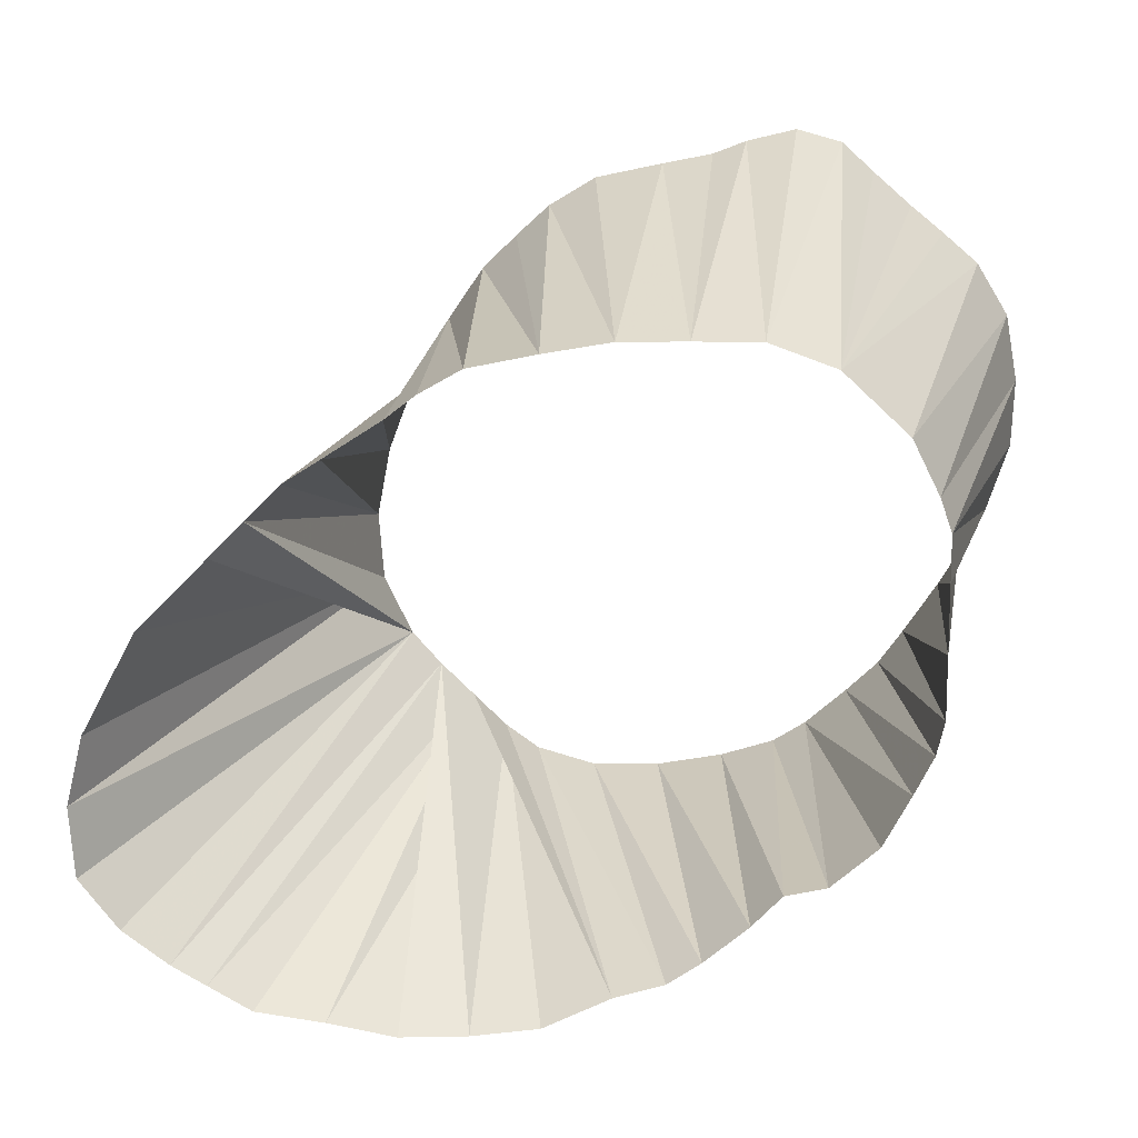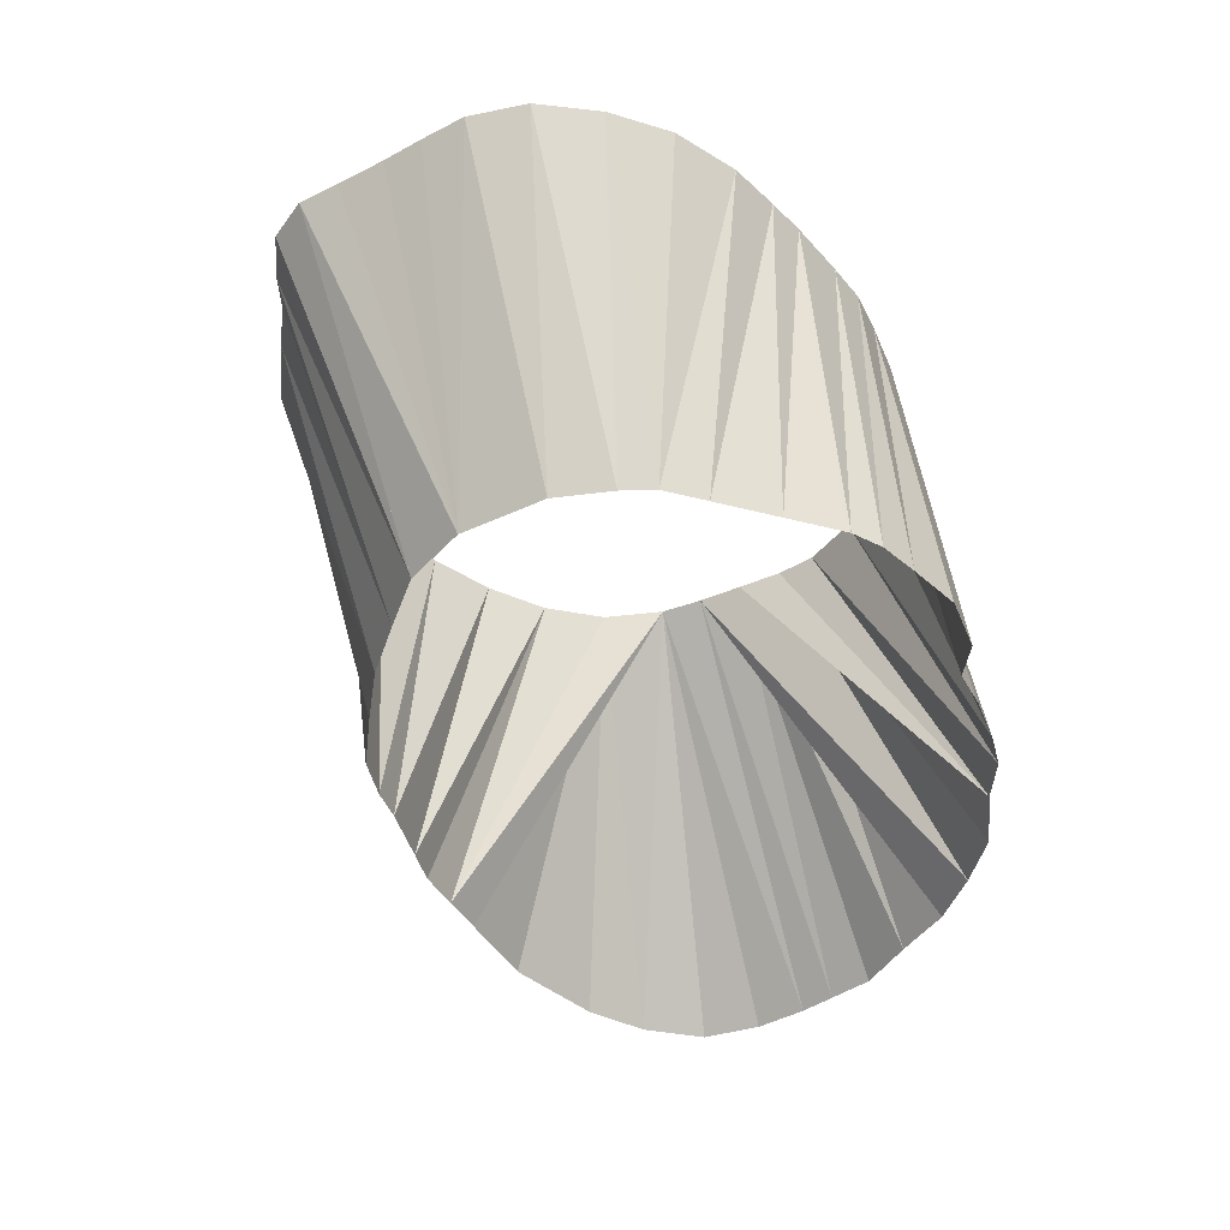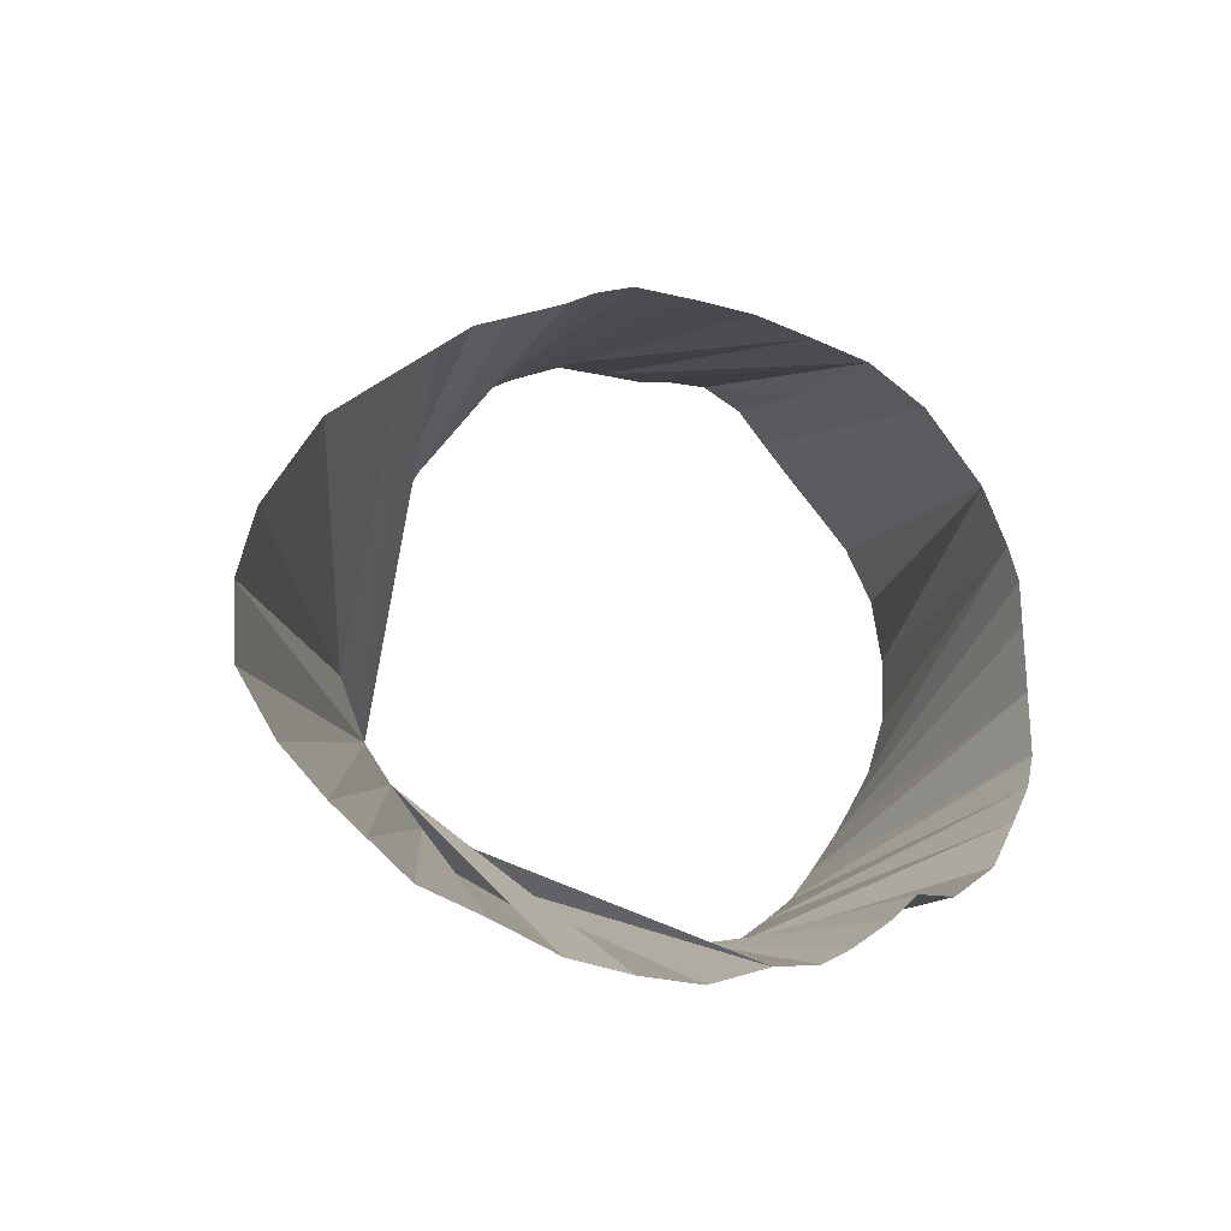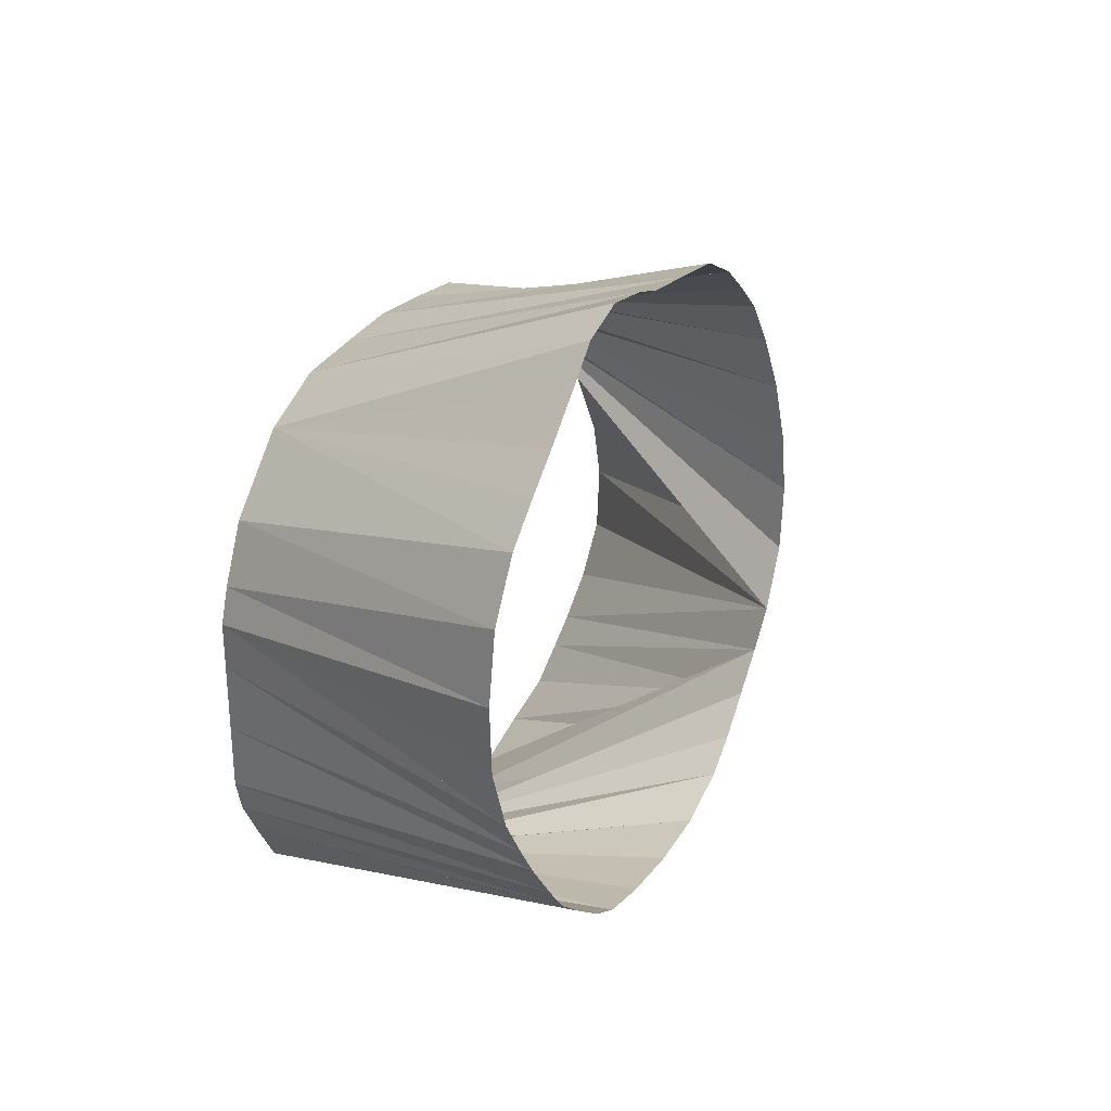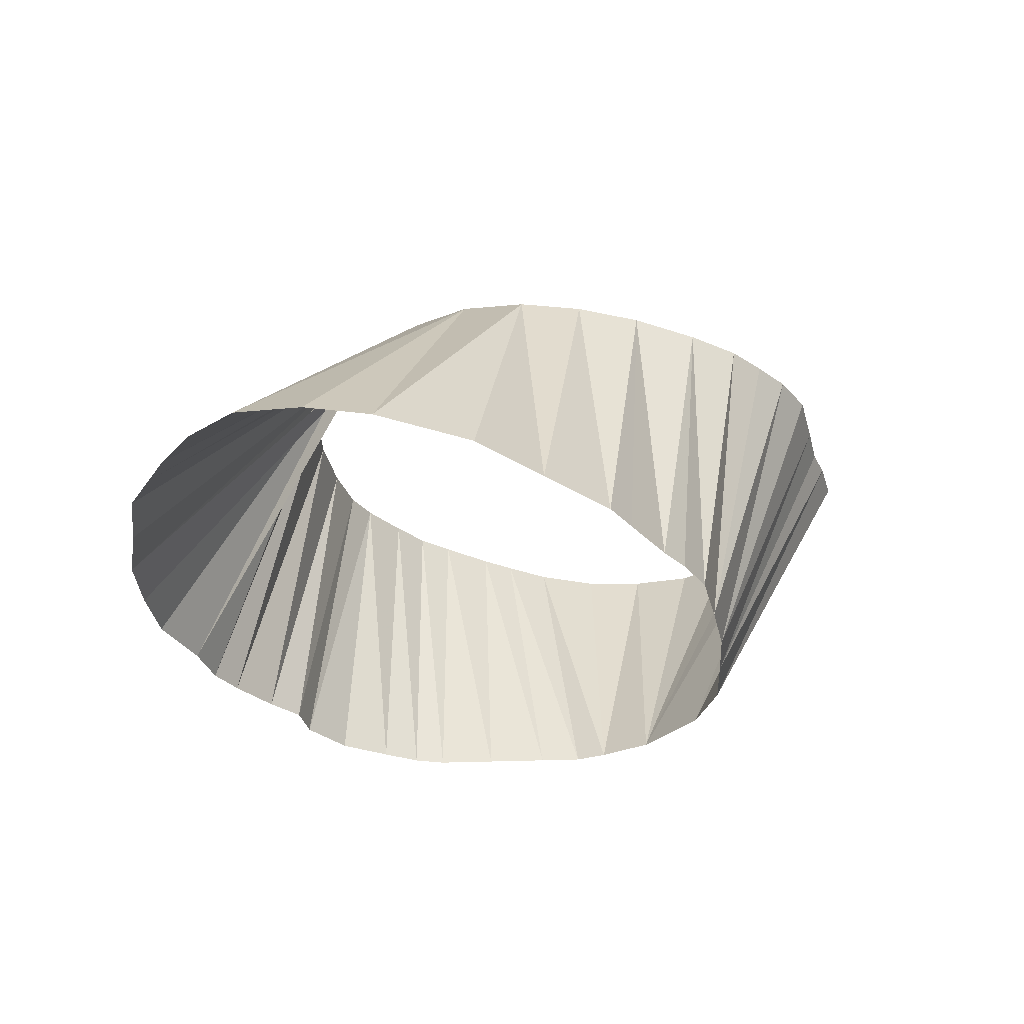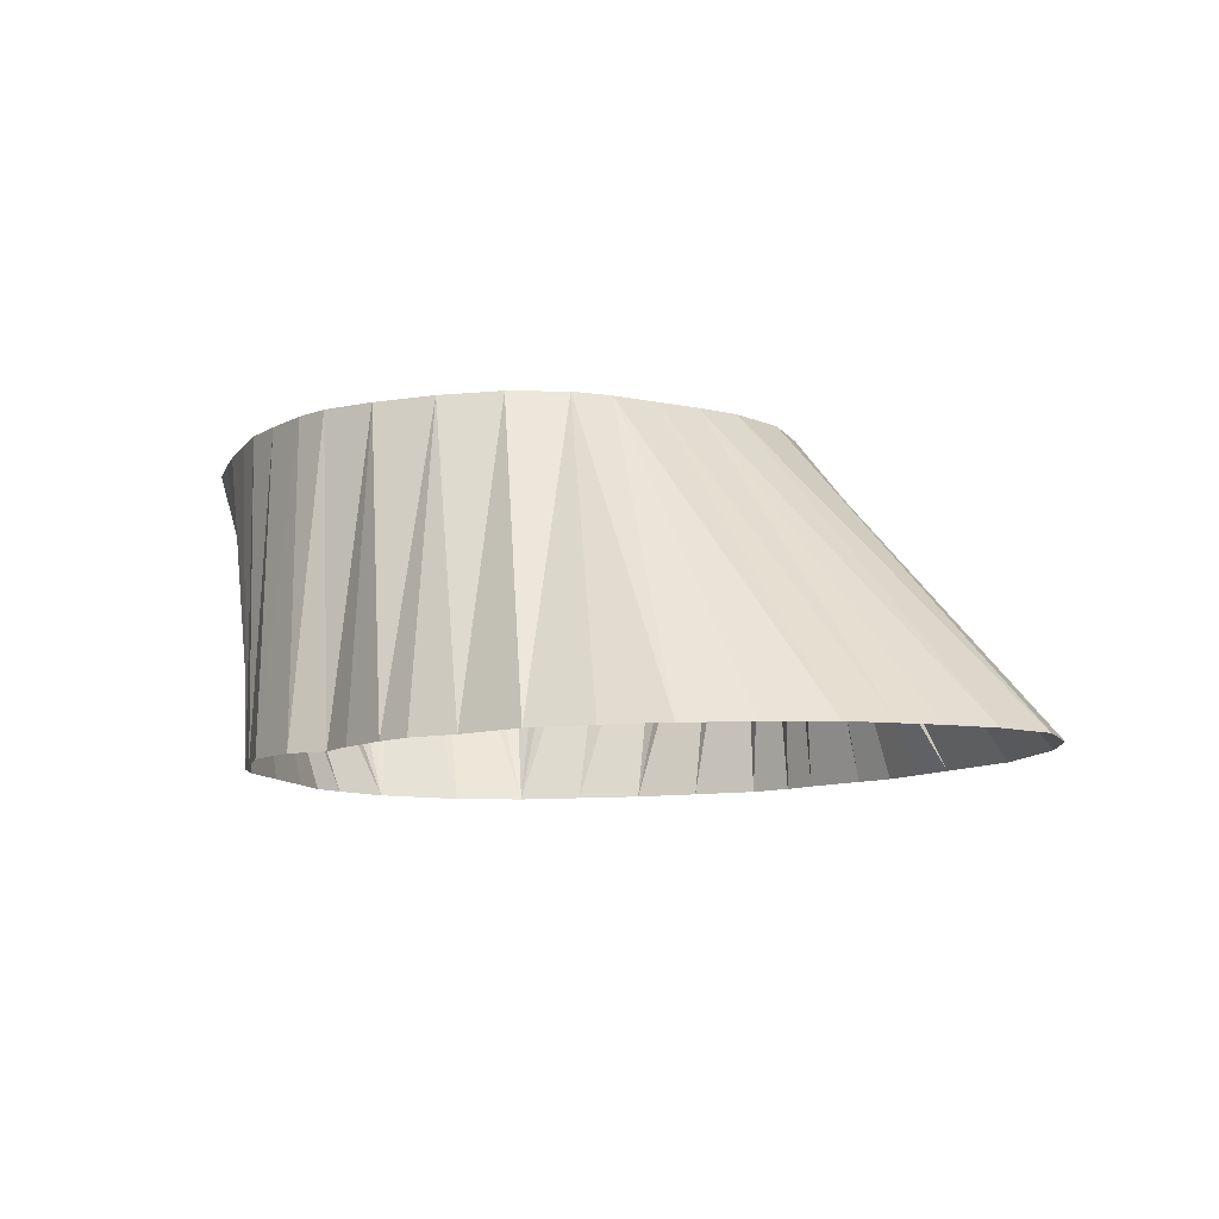
<metadata>
{"format":"obj","ext":"obj","renderer":"f3d","projection":"perspective","resolution":1024,"background":"white","views":[{"elev":12.9,"azim":177.6,"up":"+Y"},{"elev":-42.2,"azim":-107.5,"up":"+Z"},{"elev":-27.3,"azim":144.3,"up":"+Y"},{"elev":31.1,"azim":-64.1,"up":"+Y"},{"elev":-32.4,"azim":93.1,"up":"+Z"},{"elev":-9.5,"azim":15.2,"up":"+Z"}]}
</metadata>
<code>
v 449.2 481.9 -145.1
v 562.7 491.9 -145.1
v 437.2 500 -95.07
v 445 492.5 -145.1
v 555 506.2 -145.1
v 483.1 454.7 -145.1
v 445 501.9 -145.1
v 446.2 487.5 -145.1
v 480.6 471.4 -95.07
v 445 511.9 -145.1
v 446.8 523.8 -145.1
v 445 518.8 -145.1
v 460.6 569.8 -95.07
v 545 516.2 -145.1
v 470.6 544.8 -145.1
v 450.8 531.9 -145.1
v 558.5 464 -145.1
v 529.7 529.5 -145.1
v 453.4 474.4 -145.1
v 430.2 511.9 -95.07
v 480.6 564.8 -95.07
v 428 541.9 -95.07
v 550 511.2 -145.1
v 460.6 468.6 -145.1
v 460.6 541.1 -145.1
v 466.9 467.5 -145.1
v 443.1 558.4 -95.07
v 449 563.5 -95.07
v 471.4 463 -145.1
v 478.1 457.8 -145.1
v 540.6 451.7 -145.1
v 546.9 455.6 -145.1
v 480.6 545 -145.1
v 520.6 447.5 -145.1
v 490.6 452.8 -145.1
v 490.6 545 -145.1
v 468.1 568.1 -95.07
v 500.6 448.4 -145.1
v 500.6 543.4 -145.1
v 510.6 447.5 -145.1
v 438.1 554.4 -95.07
v 510.6 541.6 -145.1
v 516.9 538.1 -145.1
v 521.2 534.8 -145.1
v 502.5 554.2 -95.07
v 530.6 449.8 -145.1
v 432.8 549.8 -95.07
v 434.2 505 -95.07
v 564.2 471.5 -145.1
v 535 526.2 -145.1
v 426.2 531.9 -95.07
v 540 521.2 -145.1
v 426.7 521.9 -95.07
v 551.9 458.8 -145.1
v 451.2 483 -95.07
v 446.2 487.5 -95.07
v 557.7 501.2 -145.1
v 565 481.9 -145.1
v 442.5 492.5 -95.07
v 453.8 567.9 -95.07
v 457.5 477.9 -95.07
v 462.5 475 -95.07
v 470.6 472.8 -95.07
v 473.1 566.2 -95.07
v 490.6 471.6 -95.07
v 490.6 562.8 -95.07
v 499.4 474.4 -95.07
v 497.5 558.8 -95.07
v 504.4 478.1 -95.07
v 509.4 483.1 -95.07
v 507.5 549.4 -95.07
v 512.7 541.9 -95.07
v 514.4 488.1 -95.07
v 518.8 493.1 -95.07
v 518.1 531.9 -95.07
v 521.9 521.9 -95.07
v 523 501.9 -95.07
v 523.8 511.9 -95.07
f 1 8 55
f 1 8 56
f 1 19 55
f 1 19 61
f 2 57 77
f 2 57 78
f 2 58 77
f 4 7 3
f 4 7 59
f 4 8 56
f 4 8 59
f 5 23 77
f 5 23 78
f 5 57 77
f 5 57 78
f 6 30 9
f 6 30 65
f 6 35 9
f 6 35 65
f 6 35 67
f 7 10 3
f 7 10 48
f 10 12 20
f 10 12 48
f 11 12 20
f 11 12 51
f 11 12 53
f 11 16 22
f 11 16 51
f 14 23 77
f 14 23 78
f 14 52 74
f 14 52 76
f 14 52 77
f 14 52 78
f 15 25 13
f 15 25 28
f 15 25 60
f 15 33 21
f 15 33 37
f 15 33 64
f 16 25 27
f 16 25 41
f 16 25 47
f 17 49 74
f 17 54 73
f 17 54 74
f 18 44 75
f 18 44 76
f 18 50 75
f 18 50 76
f 18 50 78
f 19 24 61
f 24 26 62
f 26 29 63
f 29 30 9
f 29 30 63
f 31 32 70
f 31 46 69
f 31 46 70
f 32 54 73
f 33 36 21
f 33 36 66
f 34 40 67
f 34 40 69
f 34 40 73
f 34 46 69
f 35 38 65
f 35 38 67
f 35 38 69
f 36 39 45
f 36 39 68
f 38 40 67
f 38 40 69
f 39 42 71
f 42 43 72
f 43 44 72
f 43 44 75
f 49 58 74
f 49 58 77
f 50 52 76
f 50 52 78
f 3 48 7
f 3 48 10
f 3 59 4
f 3 59 7
f 9 63 29
f 9 63 30
f 9 65 6
f 9 65 30
f 9 65 35
f 13 37 15
f 13 60 15
f 13 60 25
f 20 48 10
f 20 48 12
f 20 53 11
f 20 53 12
f 21 64 15
f 21 64 33
f 21 66 33
f 21 66 36
f 22 47 16
f 22 51 11
f 22 51 16
f 27 28 25
f 27 41 16
f 27 41 25
f 28 60 15
f 28 60 25
f 37 64 15
f 37 64 33
f 41 47 16
f 41 47 25
f 45 68 36
f 45 68 39
f 45 71 39
f 51 53 11
f 51 53 12
f 55 56 1
f 55 56 8
f 55 61 1
f 55 61 19
f 56 59 4
f 56 59 8
f 61 62 24
f 62 63 26
f 65 67 6
f 65 67 35
f 65 67 38
f 66 68 36
f 67 69 34
f 67 69 35
f 67 69 38
f 67 69 40
f 69 70 31
f 69 70 35
f 69 70 40
f 69 70 46
f 70 73 32
f 70 73 40
f 71 72 42
f 72 75 43
f 72 75 44
f 73 74 17
f 73 74 54
f 74 77 14
f 74 77 49
f 74 77 52
f 74 77 58
f 75 76 18
f 75 76 44
f 75 76 50
f 76 78 14
f 76 78 18
f 76 78 50
f 76 78 52
f 77 78 2
f 77 78 5
f 77 78 14
f 77 78 23
f 77 78 52
f 77 78 57

</code>
